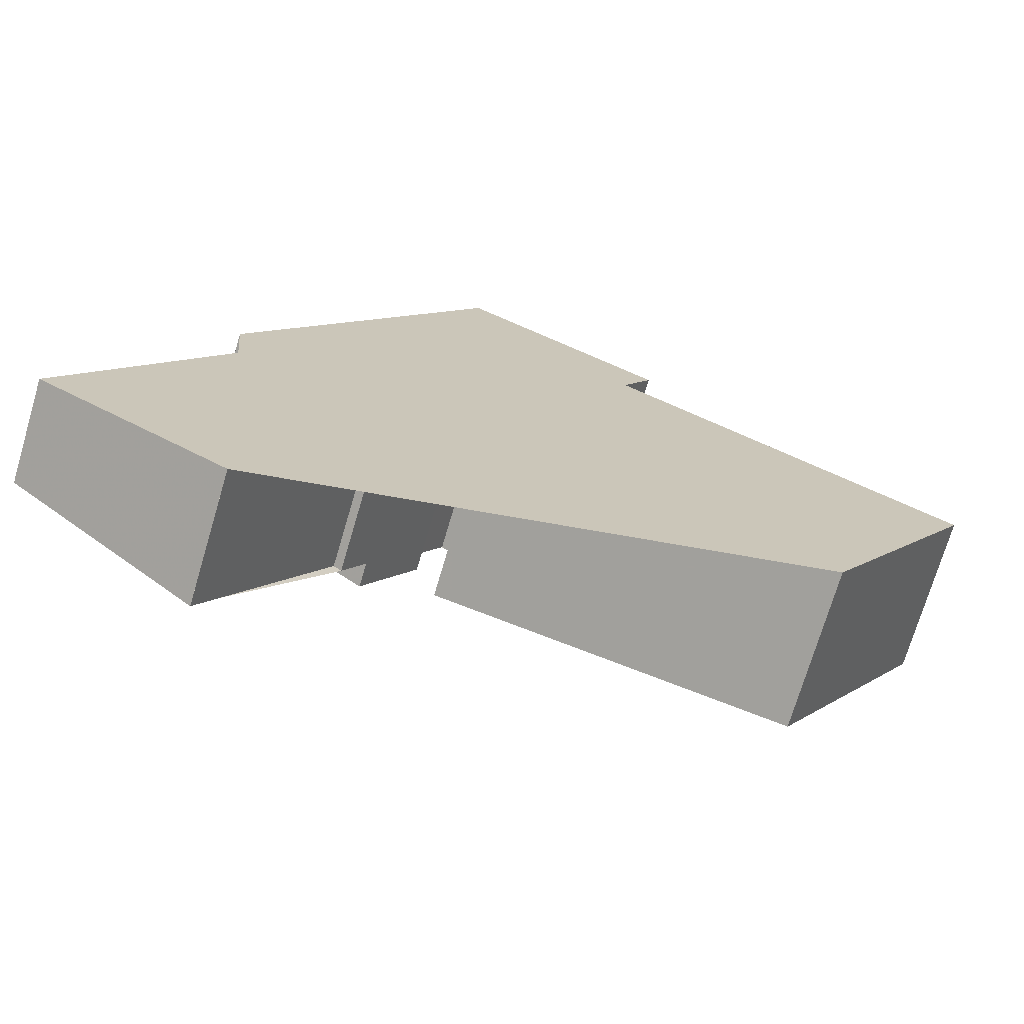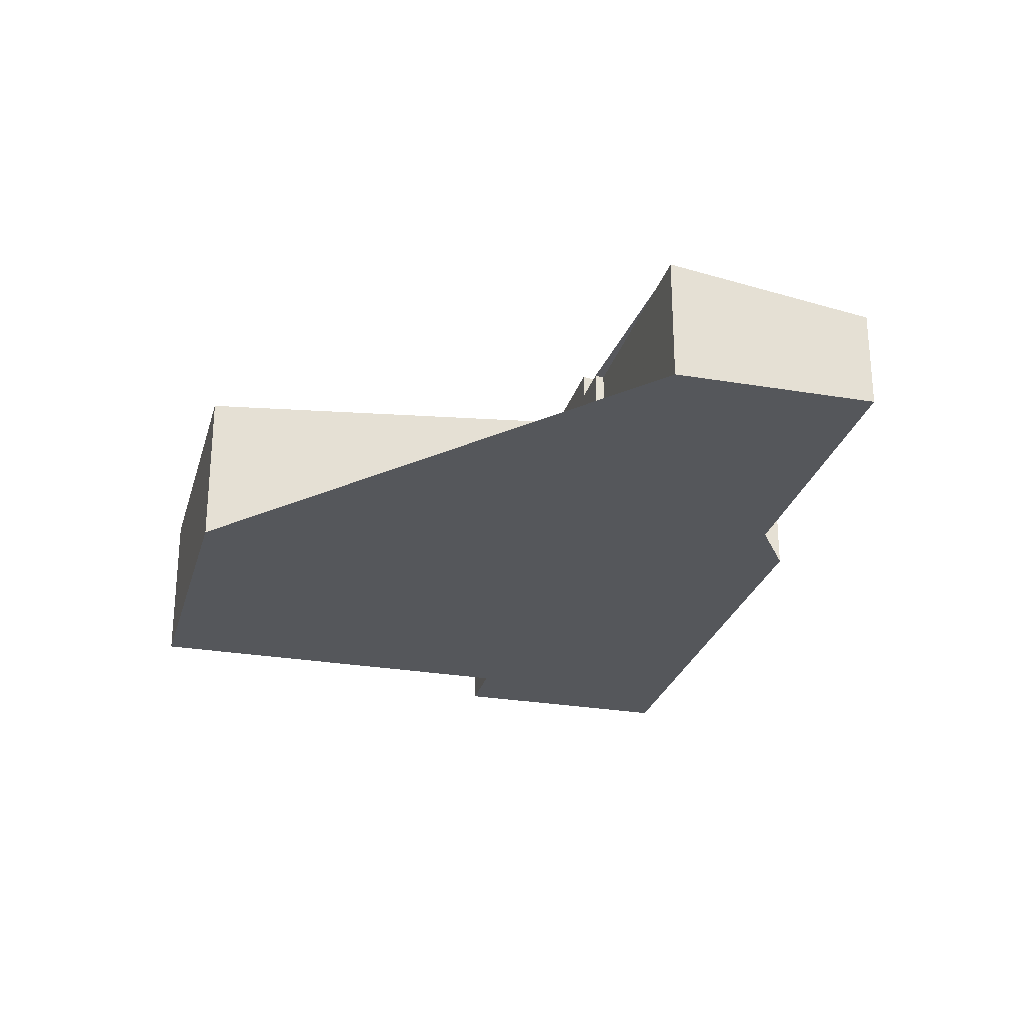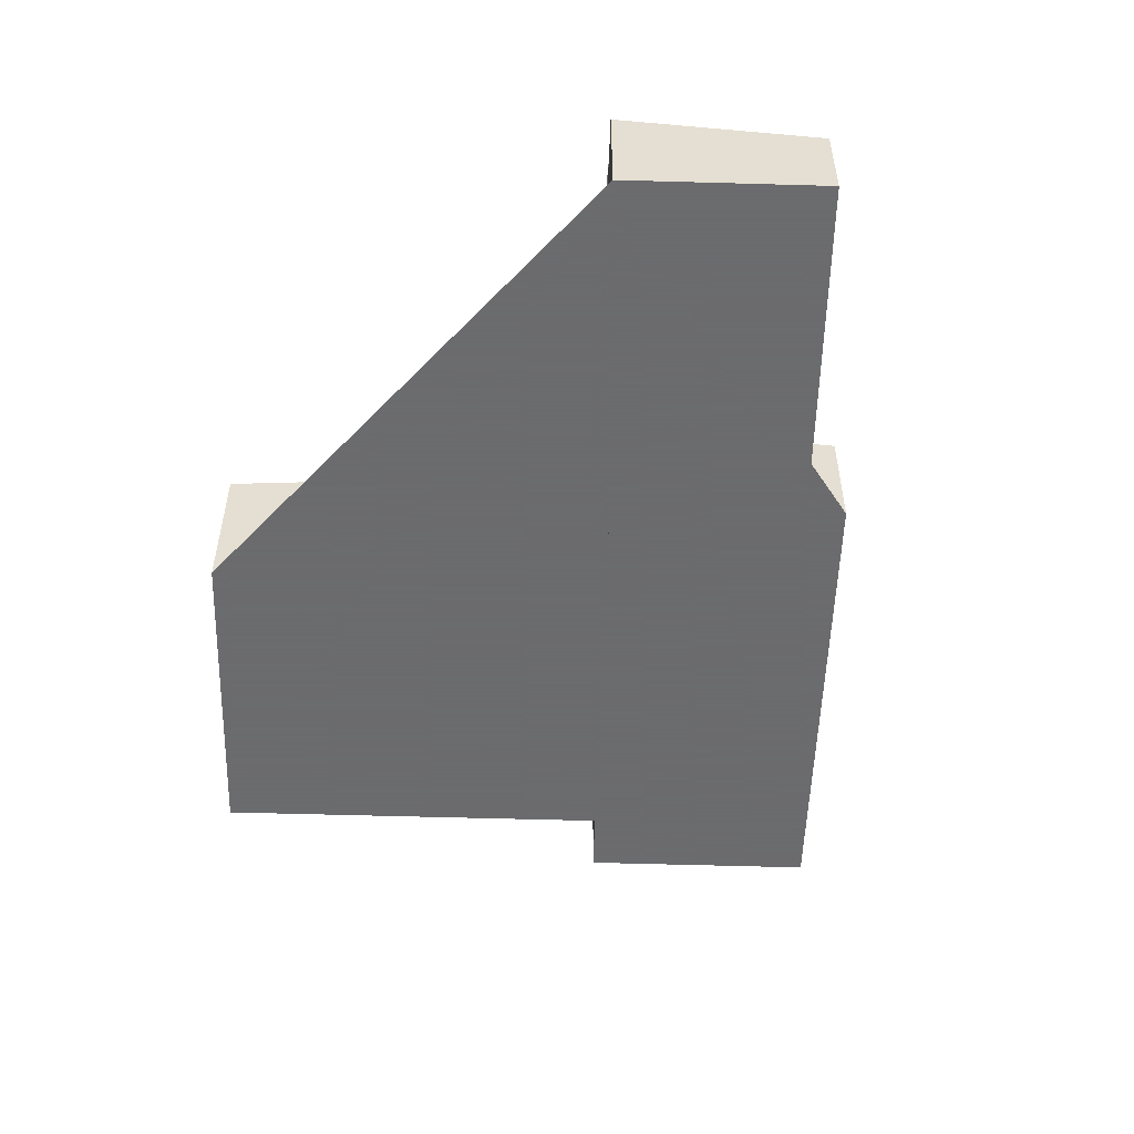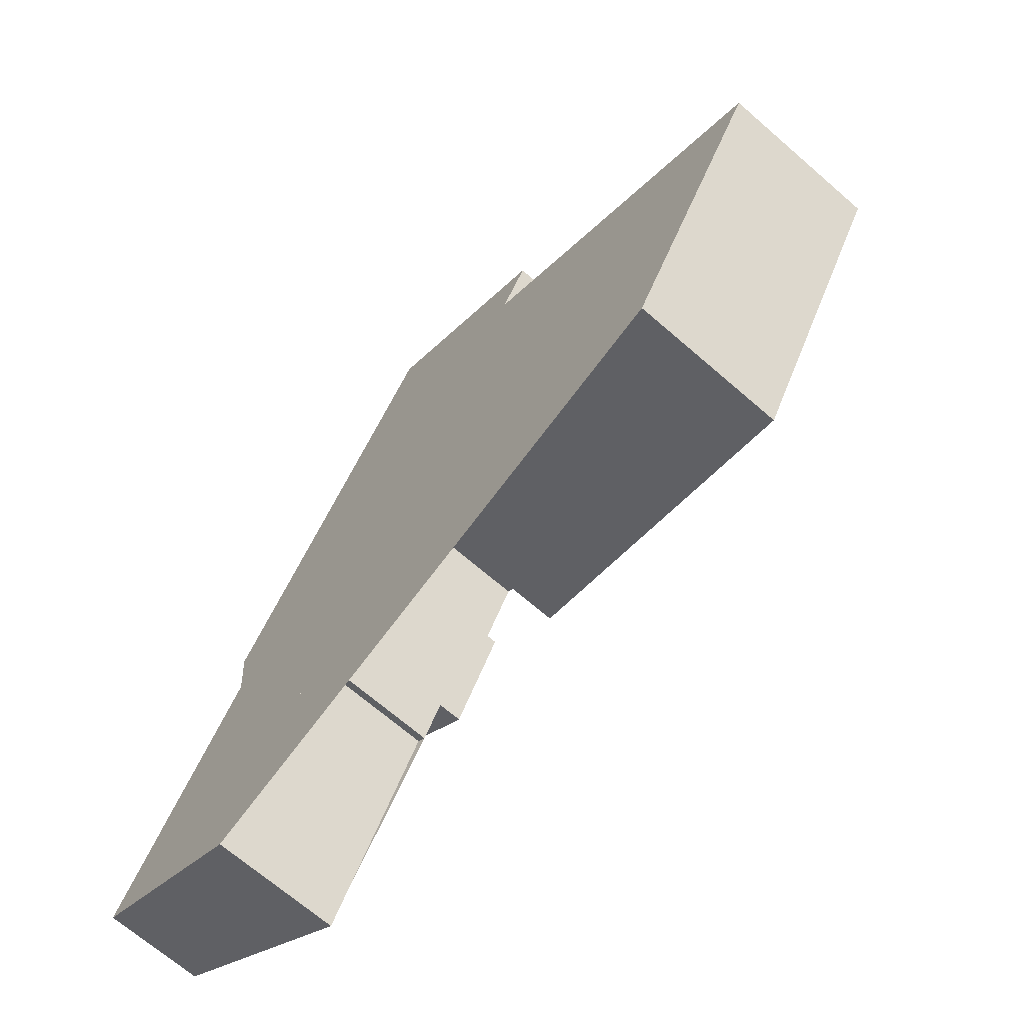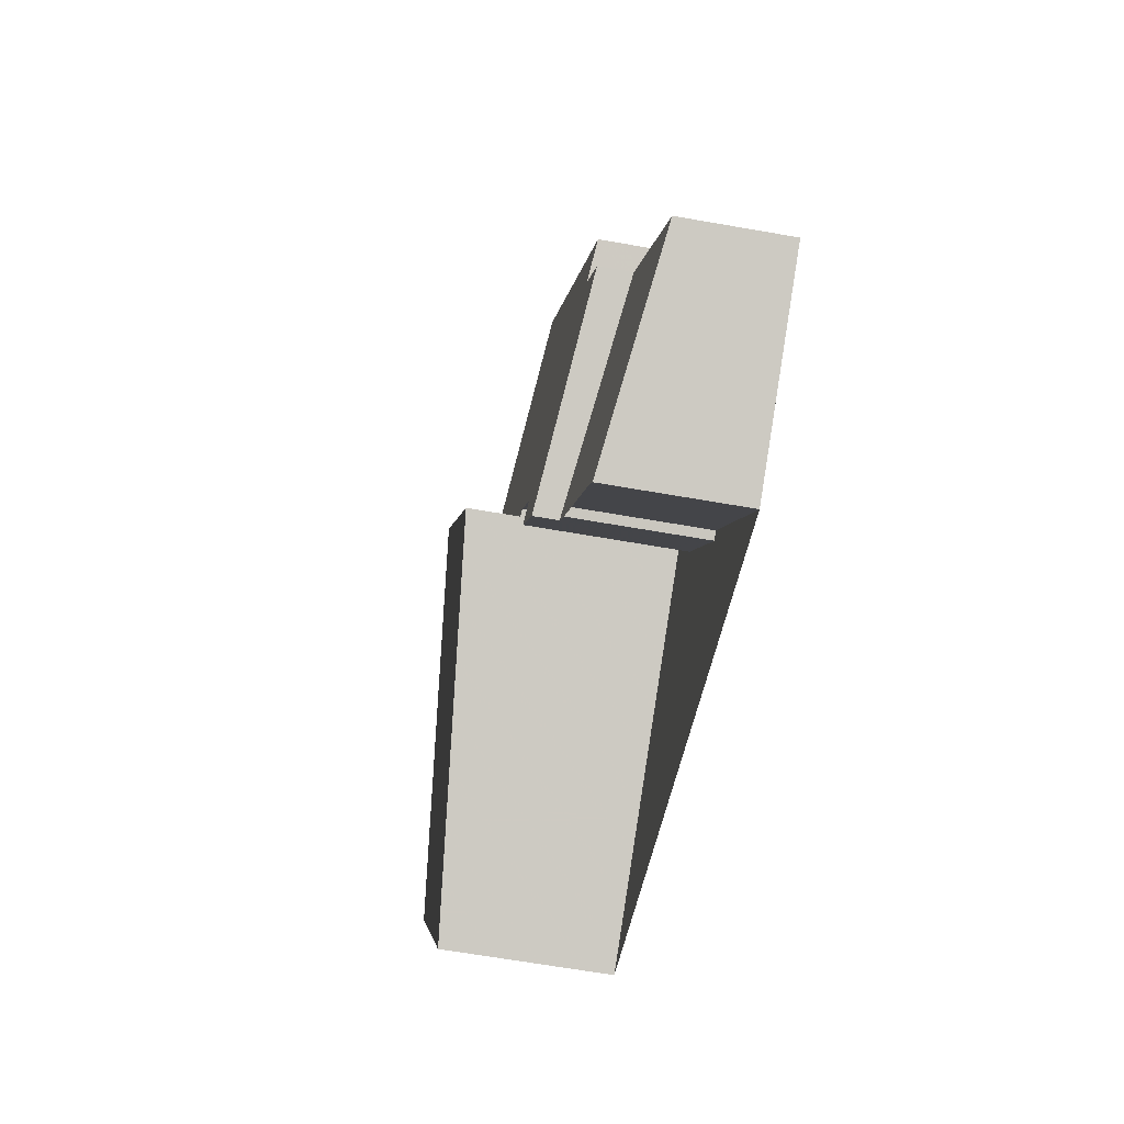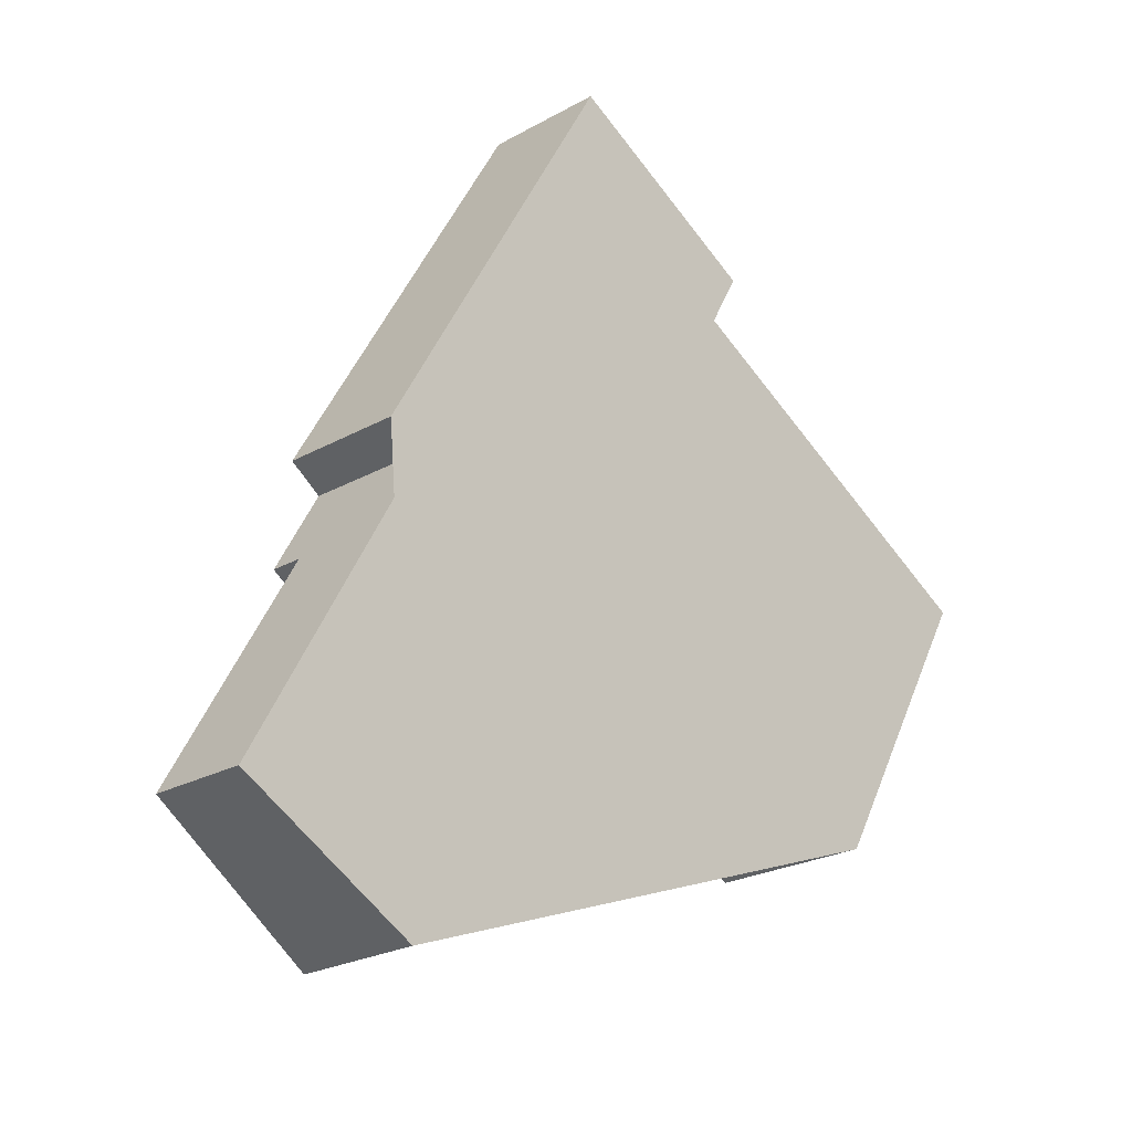
<metadata>
{"format":"obj","ext":"obj","renderer":"f3d","projection":"perspective","resolution":1024,"background":"white","views":[{"elev":-72.5,"azim":163.5,"up":"+Y"},{"elev":-26.9,"azim":14.7,"up":"+Z"},{"elev":-53.5,"azim":27.8,"up":"+Z"},{"elev":-68.5,"azim":-131.0,"up":"+Y"},{"elev":-64.1,"azim":79.9,"up":"+Y"},{"elev":-23.3,"azim":133.6,"up":"+Y"}]}
</metadata>
<code>
v -156 -192.6 3.496
v -155.6 -192.4 3.446
v -156.6 -190.7 3.445
v -160.4 -183.9 3.433
v -161.1 -182.6 3.43
v -156.3 -179.9 2.877
v -150.6 -189.9 2.887
v -151.4 -190.3 2.981
v -164.8 -195.4 3.771
v -168.6 -188.6 3.801
v -147.3 -197.8 2.281
v -151.5 -200.2 2.947
v -154.1 -195.6 2.923
v -154.3 -195.7 2.951
v -151.2 -190.2 2.953
v -156.9 -180.2 2.94
v -152.3 -188.2 2.95
v -151.7 -187.9 2.885
v -156.7 -190.8 3.462
v -156.7 -190.8 3.462
v -155.8 -192.5 3.466
v -160.5 -184 3.445
v -162 -193.8 4.071
v -166 -187.1 4.082
v -156.7 -190.8 3.462
v -160.5 -184 3.445
v -154.8 -194.8 3.499
v -150.4 -192.3 2.986
v -156.7 -190.8 4.631
v -160.5 -184 4.669
v -163.3 -194.5 3.928
v -167.4 -187.9 3.932
v -154.8 -194.8 2.946
v -150.4 -192.3 2.243
v -162 -193.8 4.071
v -163.3 -194.5 3.928
v -156.7 -190.8 4.632
v -156.7 -190.8 3.462
v -164.8 -195.4 3.771
v -154.6 -194.7 2.908
v -154.6 -194.7 3.471
v -160.5 -184 4.669
v -156.7 -190.8 4.632
v -156.7 -190.8 4.631
v -151.5 -200.2 2.947
v -156.3 -180 2.877
v -156.8 -180.3 2.94
v -161.1 -182.7 3.43
v -156.6 -190.7 3.451
v -156.6 -190.7 3.451
v -155.7 -192.4 3.455
v -154.5 -194.6 2.893
v -154.5 -194.6 3.46
v -151.4 -200.1 2.931
v -160.4 -183.9 3.434
v -160.5 -184 3.445
v -166 -187.1 4.082
v -167.4 -187.9 3.932
v -168.6 -188.6 3.801
v -160.5 -184 4.669
v -160.5 -184 4.669
v -160.5 -184 3.445
v -155.6 -181.2 2.879
v -156.1 -181.5 2.942
v -160.4 -183.9 3.434
v -159 -186.6 4.655
v -159 -186.6 3.451
v -159 -186.6 3.451
v -164.5 -189.6 4.078
v -165.8 -190.4 3.931
v -167.2 -191.2 3.79
v -159 -186.6 4.655
v -154.1 -183.8 2.881
v -154.7 -184.1 2.945
v -158.9 -186.5 3.44
v -168.5 -188.6 3.808
v -168.5 -188.6 3.808
v -167.1 -191.2 3.794
v -165.2 -194.6 3.774
v -165.2 -186.7 4.168
v -165.2 -186.7 4.168
v -161.4 -193.4 4.13
v -161.4 -193.5 4.13
v -163.7 -189.2 4.154
v -165.8 -187 4.097
v -165.8 -187.1 4.097
v -162.1 -193.8 4.059
v -162.1 -193.8 4.059
v -164.4 -189.6 4.082
v -163.8 -190.8 4.076
v -150.7 -189.8 2.887
v -151.2 -190.2 2.953
v -155.7 -192.7 3.466
v -155.9 -192.8 3.497
v -155.6 -192.6 3.455
v -154.6 -194.7 3.471
v -154.8 -194.8 3.499
v -154.6 -194.7 2.908
v -154.8 -194.8 2.946
v -154.5 -194.6 3.46
v -150.4 -192.3 2.986
v -154.5 -194.6 2.893
v -150.4 -192.3 2.243
v -163.3 -190 4.149
v -164 -190.4 4.078
v -158.6 -187.3 4.651
v -158.6 -187.3 3.453
v -164 -190.4 4.077
v -165.4 -191.2 3.93
v -166.7 -191.9 3.79
v -166.7 -191.9 3.786
v -153.7 -184.5 2.882
v -154.2 -184.8 2.946
v -158.5 -187.3 3.442
v -158.6 -187.3 3.453
v -158.6 -187.3 4.651
v -152 -199.3 2.94
v -152 -199.3 2.942
v -151.9 -199.2 2.925
v -147.8 -196.9 2.275
v -152.2 -190.7 3.07
v -151.1 -192.7 3.075
v -151.1 -192.7 2.365
v -148.6 -197.3 2.397
v -155.2 -185.4 3.057
v -153.3 -188.8 3.065
v -157.8 -180.7 3.045
v -157.7 -180.8 3.046
v -148.1 -198.2 2.403
v -151.1 -192.7 2.365
v -151.1 -192.7 3.075
v -157 -182 3.049
v -155.6 -184.6 3.055
v -151.6 -200.1 2.946
v -151.6 -200.1 2.946
v -151.5 -200.1 2.931
v -148.1 -198.2 2.403
v -147.4 -197.7 2.281
v -155.8 -192.5 3.466
v -156 -192.6 3.496
v -156 -192.6 4.441e-16
v -155.8 -192.5 -4.441e-16
v -156.6 -190.7 3.445
v -155.6 -192.4 3.446
v -155.6 -192.4 0
v -156.6 -190.7 0
v -156.6 -190.7 3.451
v -156.6 -190.7 3.445
v -156.6 -190.7 0
v -156.6 -190.7 0
v -161.1 -182.7 3.43
v -160.4 -183.9 3.433
v -160.4 -183.9 0
v -161.1 -182.7 0
v -157.8 -180.7 3.045
v -161.1 -182.6 3.43
v -161.1 -182.6 0
v -157.8 -180.7 -4.441e-16
v -156.3 -180 2.877
v -156.3 -179.9 2.877
v -156.3 -179.9 0
v -156.3 -180 0
v -151.2 -190.2 2.953
v -150.6 -189.9 2.887
v -150.6 -189.9 0
v -151.2 -190.2 4.441e-16
v -150.4 -192.3 2.986
v -151.4 -190.3 2.981
v -151.4 -190.3 -4.441e-16
v -150.4 -192.3 0
v -164.8 -195.4 3.771
v -164.8 -195.4 3.771
v -164.8 -195.4 0
v -164.8 -195.4 0
v -168.5 -188.6 3.808
v -168.6 -188.6 3.801
v -168.6 -188.6 0
v -168.5 -188.6 0
v -148.1 -198.2 2.403
v -147.3 -197.8 2.281
v -147.3 -197.8 0
v -148.1 -198.2 0
v -151.6 -200.1 2.946
v -151.5 -200.2 2.947
v -151.5 -200.2 0
v -151.6 -200.1 0
v -154.3 -195.7 2.951
v -154.1 -195.6 2.923
v -154.1 -195.6 0
v -154.3 -195.7 4.441e-16
v -154.8 -194.8 2.946
v -154.3 -195.7 2.951
v -154.3 -195.7 4.441e-16
v -154.8 -194.8 0
v -151.4 -190.3 2.981
v -151.2 -190.2 2.953
v -151.2 -190.2 4.441e-16
v -151.4 -190.3 -4.441e-16
v -156.3 -179.9 2.877
v -156.9 -180.2 2.94
v -156.9 -180.2 0
v -156.3 -179.9 0
v -150.7 -189.8 2.887
v -151.7 -187.9 2.885
v -151.7 -187.9 0
v -150.7 -189.8 0
v -155.7 -192.4 3.455
v -155.8 -192.5 3.466
v -155.8 -192.5 -4.441e-16
v -155.7 -192.4 4.441e-16
v -160.4 -183.9 3.434
v -160.5 -184 3.445
v -160.5 -184 0
v -160.4 -183.9 4.441e-16
v -162.1 -193.8 4.059
v -162 -193.8 4.071
v -162 -193.8 0
v -162.1 -193.8 0
v -165.8 -187 4.097
v -166 -187.1 4.082
v -166 -187.1 0
v -165.8 -187 0
v -164.8 -195.4 3.771
v -163.3 -194.5 3.928
v -163.3 -194.5 0
v -164.8 -195.4 0
v -166 -187.1 4.082
v -167.4 -187.9 3.932
v -167.4 -187.9 0
v -166 -187.1 0
v -165.2 -194.6 3.774
v -164.8 -195.4 3.771
v -164.8 -195.4 0
v -165.2 -194.6 -4.441e-16
v -161.4 -193.5 4.13
v -156.7 -190.8 4.631
v -156.7 -190.8 0
v -161.4 -193.5 0
v -155.6 -181.2 2.879
v -156.3 -180 2.877
v -156.3 -180 0
v -155.6 -181.2 0
v -161.1 -182.6 3.43
v -161.1 -182.7 3.43
v -161.1 -182.7 0
v -161.1 -182.6 0
v -156.7 -190.8 3.462
v -156.6 -190.7 3.451
v -156.6 -190.7 0
v -156.7 -190.8 0
v -155.6 -192.4 3.446
v -155.7 -192.4 3.455
v -155.7 -192.4 4.441e-16
v -155.6 -192.4 0
v -151.5 -200.2 2.947
v -151.4 -200.1 2.931
v -151.4 -200.1 0
v -151.5 -200.2 0
v -160.4 -183.9 3.433
v -160.4 -183.9 3.434
v -160.4 -183.9 4.441e-16
v -160.4 -183.9 0
v -168.6 -188.6 3.801
v -168.6 -188.6 3.801
v -168.6 -188.6 -4.441e-16
v -168.6 -188.6 0
v -154.1 -183.8 2.881
v -155.6 -181.2 2.879
v -155.6 -181.2 0
v -154.1 -183.8 0
v -168.6 -188.6 3.801
v -167.2 -191.2 3.79
v -167.2 -191.2 -4.441e-16
v -168.6 -188.6 -4.441e-16
v -153.7 -184.5 2.882
v -154.1 -183.8 2.881
v -154.1 -183.8 0
v -153.7 -184.5 0
v -167.4 -187.9 3.932
v -168.5 -188.6 3.808
v -168.5 -188.6 0
v -167.4 -187.9 0
v -166.7 -191.9 3.786
v -165.2 -194.6 3.774
v -165.2 -194.6 -4.441e-16
v -166.7 -191.9 0
v -160.5 -184 4.669
v -165.2 -186.7 4.168
v -165.2 -186.7 8.882e-16
v -160.5 -184 0
v -162 -193.8 4.071
v -161.4 -193.5 4.13
v -161.4 -193.5 0
v -162 -193.8 0
v -165.2 -186.7 4.168
v -165.8 -187 4.097
v -165.8 -187 0
v -165.2 -186.7 8.882e-16
v -163.3 -194.5 3.928
v -162.1 -193.8 4.059
v -162.1 -193.8 0
v -163.3 -194.5 0
v -150.6 -189.9 2.887
v -150.7 -189.8 2.887
v -150.7 -189.8 0
v -150.6 -189.9 0
v -156 -192.6 3.496
v -155.9 -192.8 3.497
v -155.9 -192.8 -4.441e-16
v -156 -192.6 4.441e-16
v -155.9 -192.8 3.497
v -154.8 -194.8 3.499
v -154.8 -194.8 -4.441e-16
v -155.9 -192.8 -4.441e-16
v -147.8 -196.9 2.275
v -150.4 -192.3 2.243
v -150.4 -192.3 0
v -147.8 -196.9 0
v -167.2 -191.2 3.79
v -166.7 -191.9 3.786
v -166.7 -191.9 0
v -167.2 -191.2 -4.441e-16
v -151.7 -187.9 2.885
v -153.7 -184.5 2.882
v -153.7 -184.5 0
v -151.7 -187.9 0
v -154.1 -195.6 2.923
v -152 -199.3 2.942
v -152 -199.3 -4.441e-16
v -154.1 -195.6 0
v -147.4 -197.7 2.281
v -147.8 -196.9 2.275
v -147.8 -196.9 0
v -147.4 -197.7 0
v -156.9 -180.2 2.94
v -157.8 -180.7 3.045
v -157.8 -180.7 -4.441e-16
v -156.9 -180.2 0
v -151.4 -200.1 2.931
v -148.1 -198.2 2.403
v -148.1 -198.2 0
v -151.4 -200.1 0
v -152 -199.3 2.942
v -151.6 -200.1 2.946
v -151.6 -200.1 0
v -152 -199.3 -4.441e-16
v -147.3 -197.8 2.281
v -147.4 -197.7 2.281
v -147.4 -197.7 0
v -147.3 -197.8 0
v -147.3 -197.8 0
v -151.5 -200.2 0
v -154.1 -195.6 0
v -154.3 -195.7 0
v -156 -192.6 0
v -155.6 -192.4 0
v -156.6 -190.7 0
v -164.8 -195.4 0
v -168.6 -188.6 0
v -160.4 -183.9 0
v -161.1 -182.6 0
v -156.3 -179.9 0
v -150.6 -189.9 0
v -151.4 -190.3 0
f 47 16 6 46
f 92 17 18 91
f 94 1 21 93
f 50 20 19 49
f 128 48 5 127
f 58 32 24 57
f 38 25 29 37
f 41 27 33 40
f 77 59 10 76
f 86 57 24 85
f 88 31 36 87
f 107 38 37 106
f 36 31 9 39
f 83 23 35 82
f 53 41 40 52
f 64 47 46 63
f 56 22 55 65
f 93 21 51 95
f 121 95 51 2 3 50 49 126
f 131 53 52 130
f 132 65 55 4 48 128
f 70 58 57 69
f 78 71 59 77
f 89 69 57 86
f 61 30 26 62
f 74 64 63 73
f 68 56 65 75
f 133 75 65 132
f 66 61 62 67
f 109 70 69 108
f 111 71 78 110
f 108 69 89 105
f 113 74 73 112
f 115 68 75 114
f 125 114 75 133
f 76 32 58 77
f 77 58 70 78
f 110 78 70 109
f 80 42 60 81
f 82 43 44 83
f 81 60 72 84
f 104 84 72 116
f 85 80 81 86
f 87 35 23 88
f 86 81 84 89
f 90 35 87
f 105 89 84 104
f 91 7 15 92
f 97 94 93 96
f 96 93 95 100
f 122 100 95 121
f 118 13 14 99 98 117
f 117 98 102 119
f 124 119 102 123
f 104 82 35 90 105
f 106 66 67 107
f 108 90 87 36 109
f 110 79 111
f 105 90 108
f 112 18 17 113
f 114 49 19 115
f 126 49 114 125
f 109 36 39 79 110
f 116 43 82 104
f 135 118 117 134
f 134 117 119 136
f 136 119 124 137
f 121 92 15 8 101 122
f 123 103 120 124
f 125 113 17 126
f 127 16 47 128
f 137 124 120 138
f 126 17 92 121
f 130 34 28 131
f 128 47 64 132
f 132 64 74 133
f 133 74 113 125
f 134 45 12 135
f 136 54 45 134
f 137 129 54 136
f 138 11 129 137
f 140 141 142 139
f 144 145 146 143
f 148 149 150 147
f 152 153 154 151
f 156 157 158 155
f 160 161 162 159
f 164 165 166 163
f 168 169 170 167
f 172 173 174 171
f 176 177 178 175
f 180 181 182 179
f 184 185 186 183
f 188 189 190 187
f 192 193 194 191
f 196 197 198 195
f 200 201 202 199
f 204 205 206 203
f 208 209 210 207
f 212 213 214 211
f 216 217 218 215
f 220 221 222 219
f 224 225 226 223
f 228 229 230 227
f 232 233 234 231
f 236 237 238 235
f 240 241 242 239
f 244 245 246 243
f 248 249 250 247
f 252 253 254 251
f 256 257 258 255
f 260 261 262 259
f 264 265 266 263
f 268 269 270 267
f 272 273 274 271
f 276 277 278 275
f 280 281 282 279
f 284 285 286 283
f 288 289 290 287
f 292 293 294 291
f 296 297 298 295
f 300 301 302 299
f 304 305 306 303
f 308 309 310 307
f 312 313 314 311
f 316 317 318 315
f 320 321 322 319
f 324 325 326 323
f 328 329 330 327
f 332 333 334 331
f 336 337 338 335
f 340 341 342 339
f 344 345 346 343
f 348 349 350 347
f 352 353 354 355 356 357 358 359 360 361 362 363 364 351

</code>
